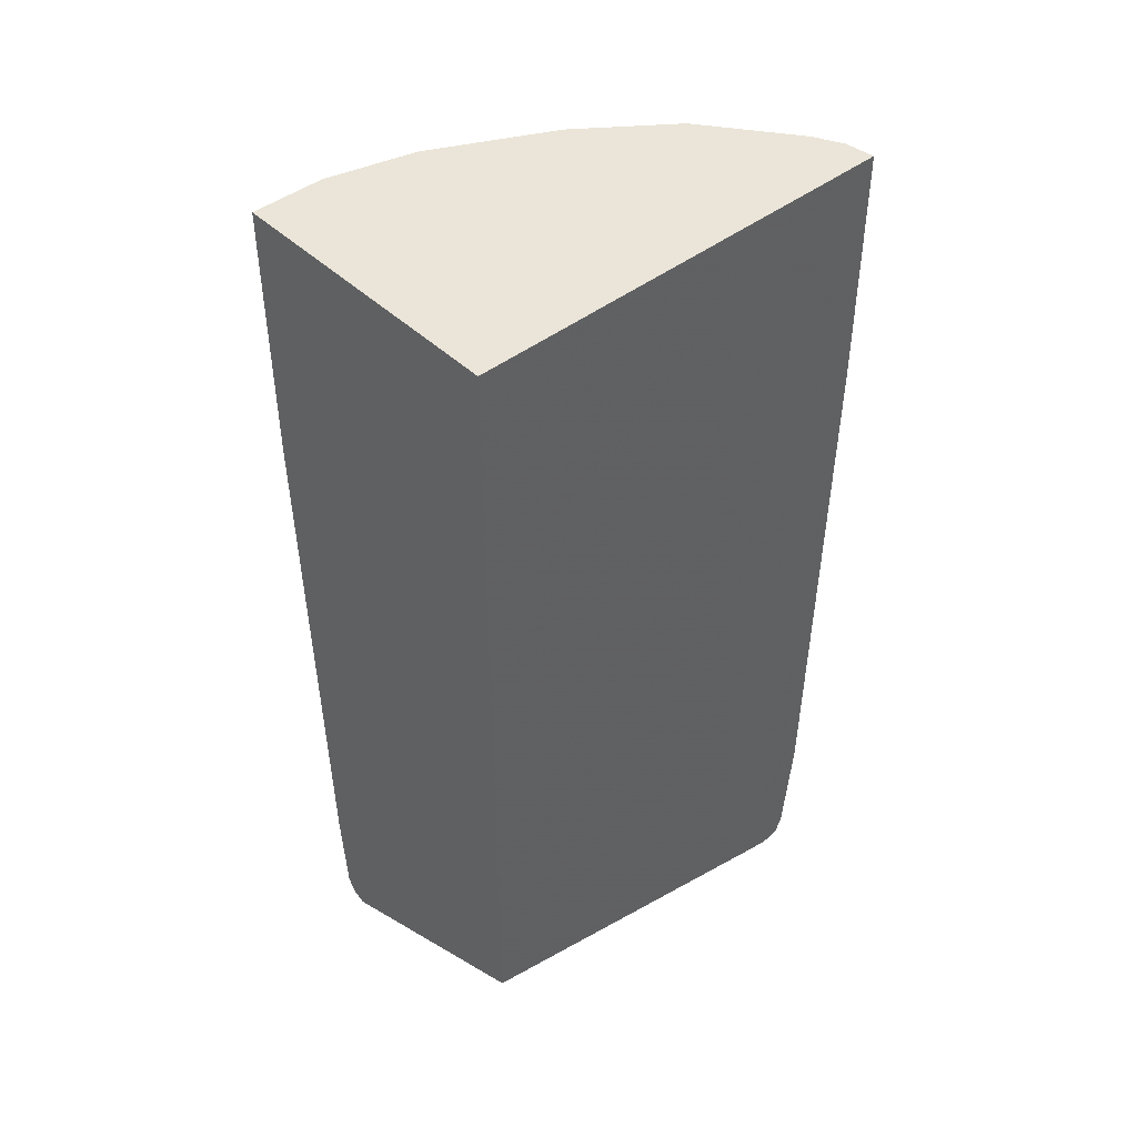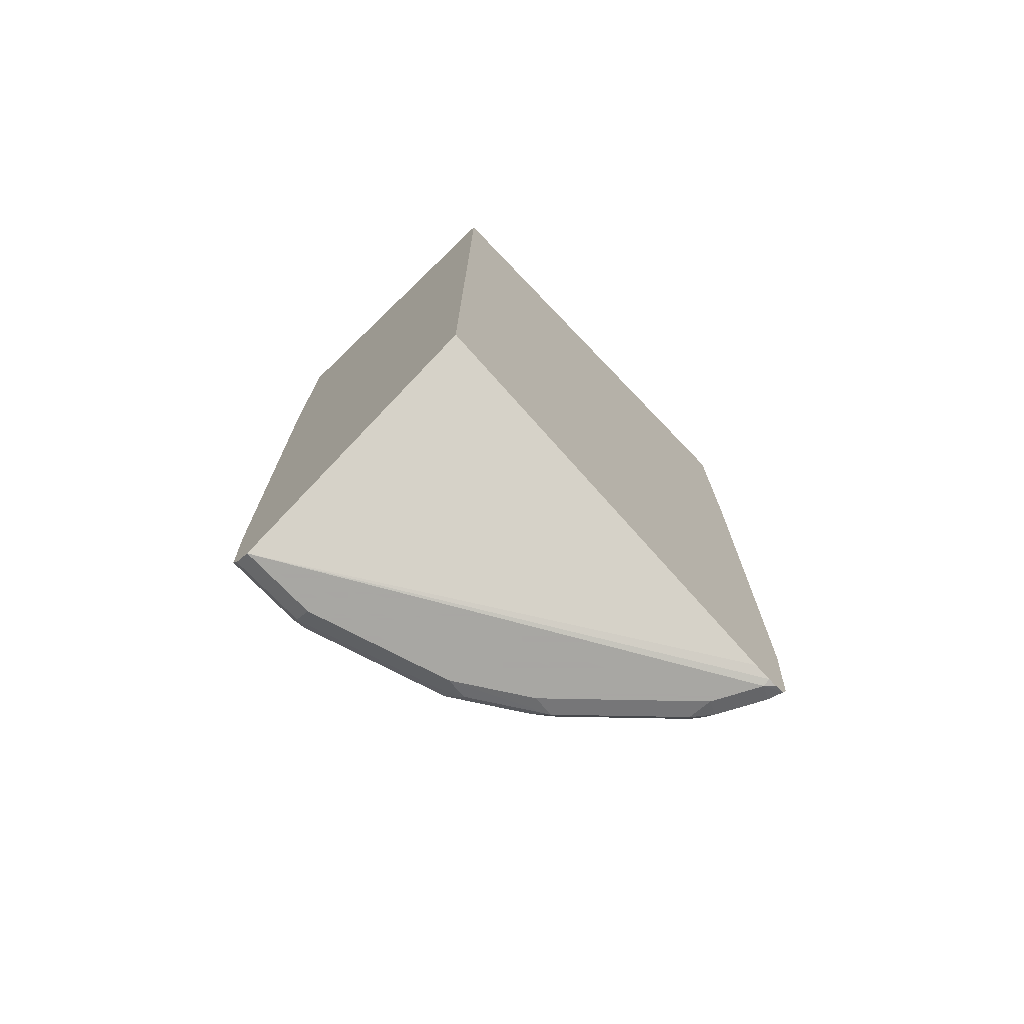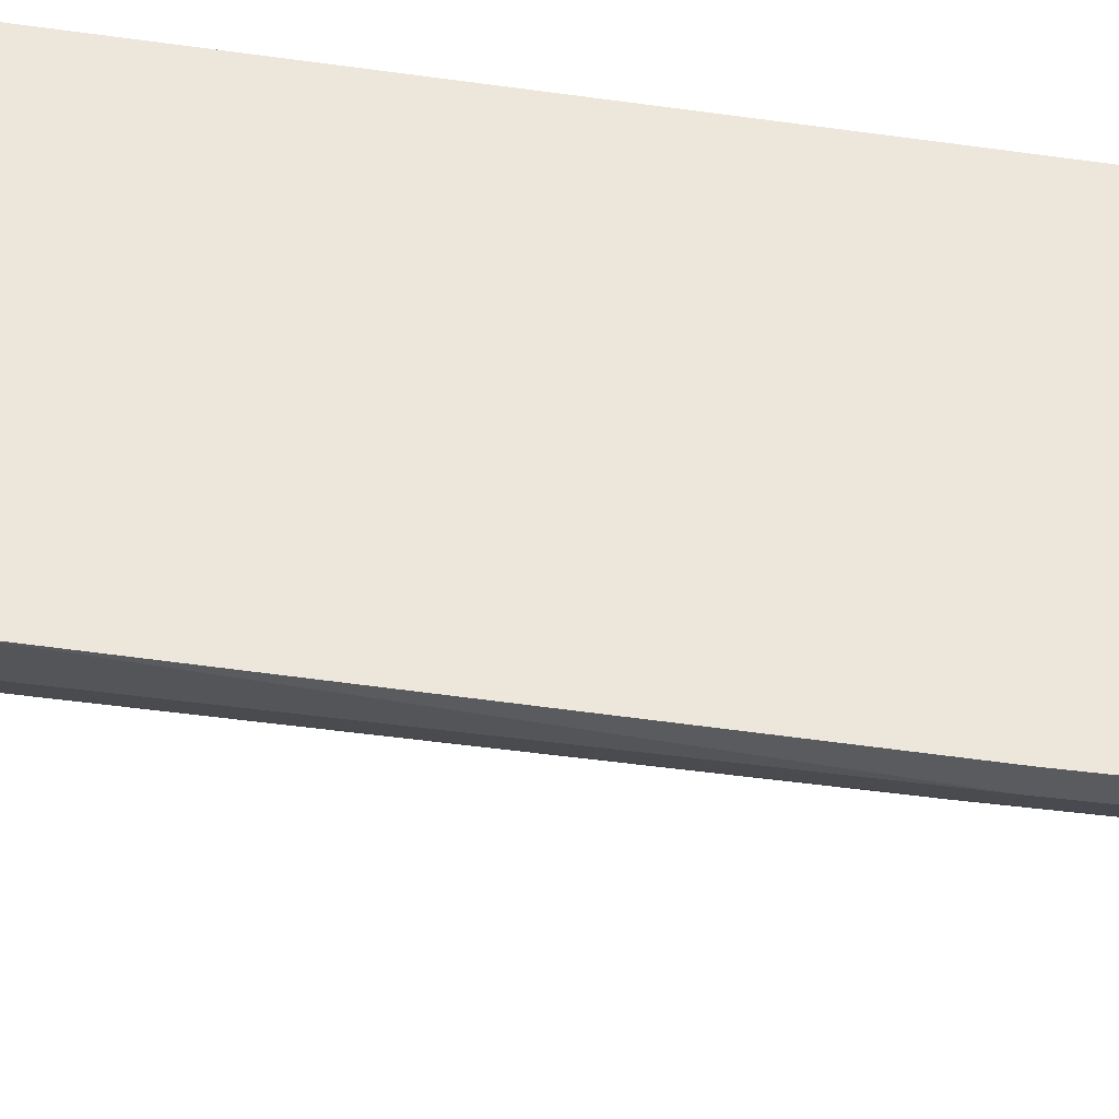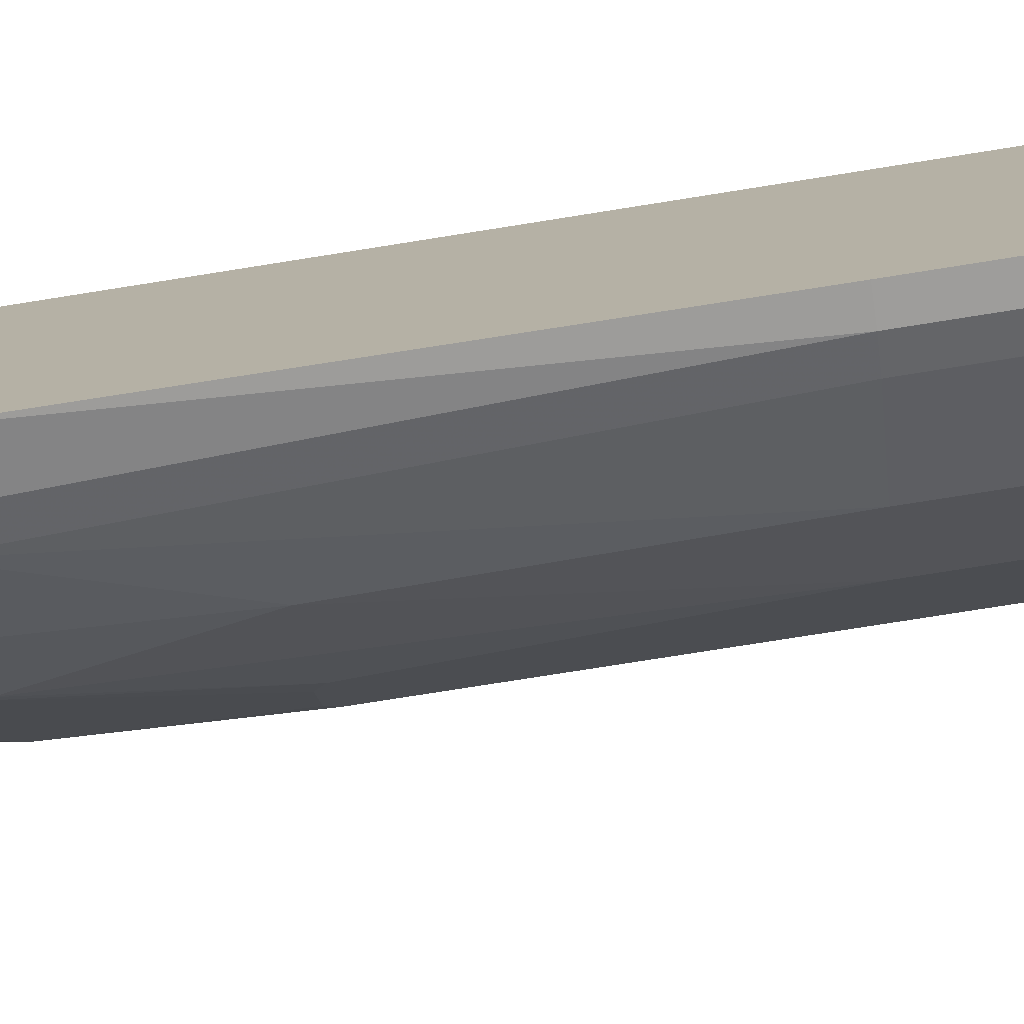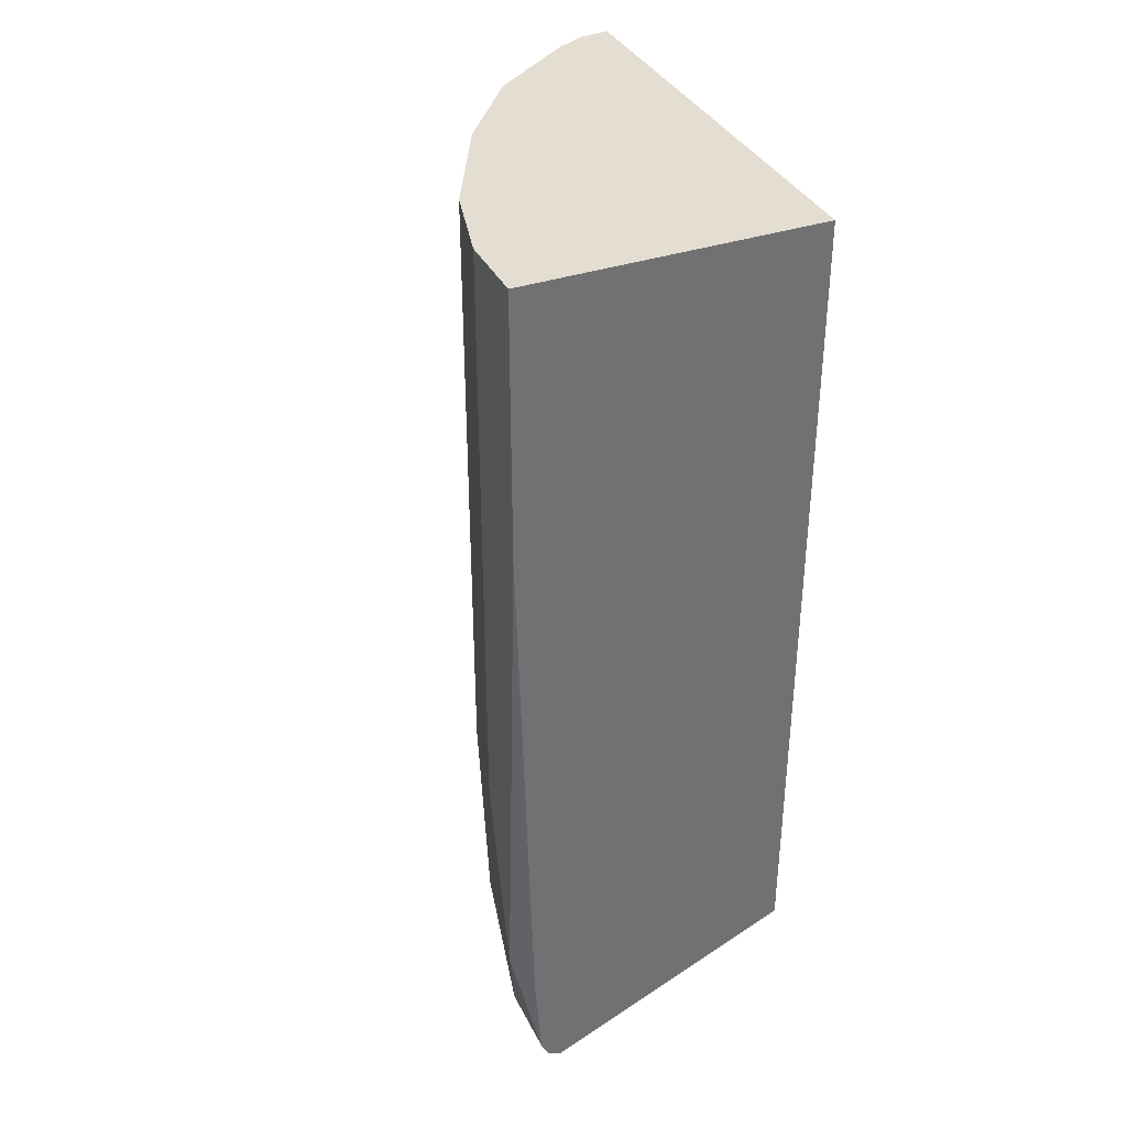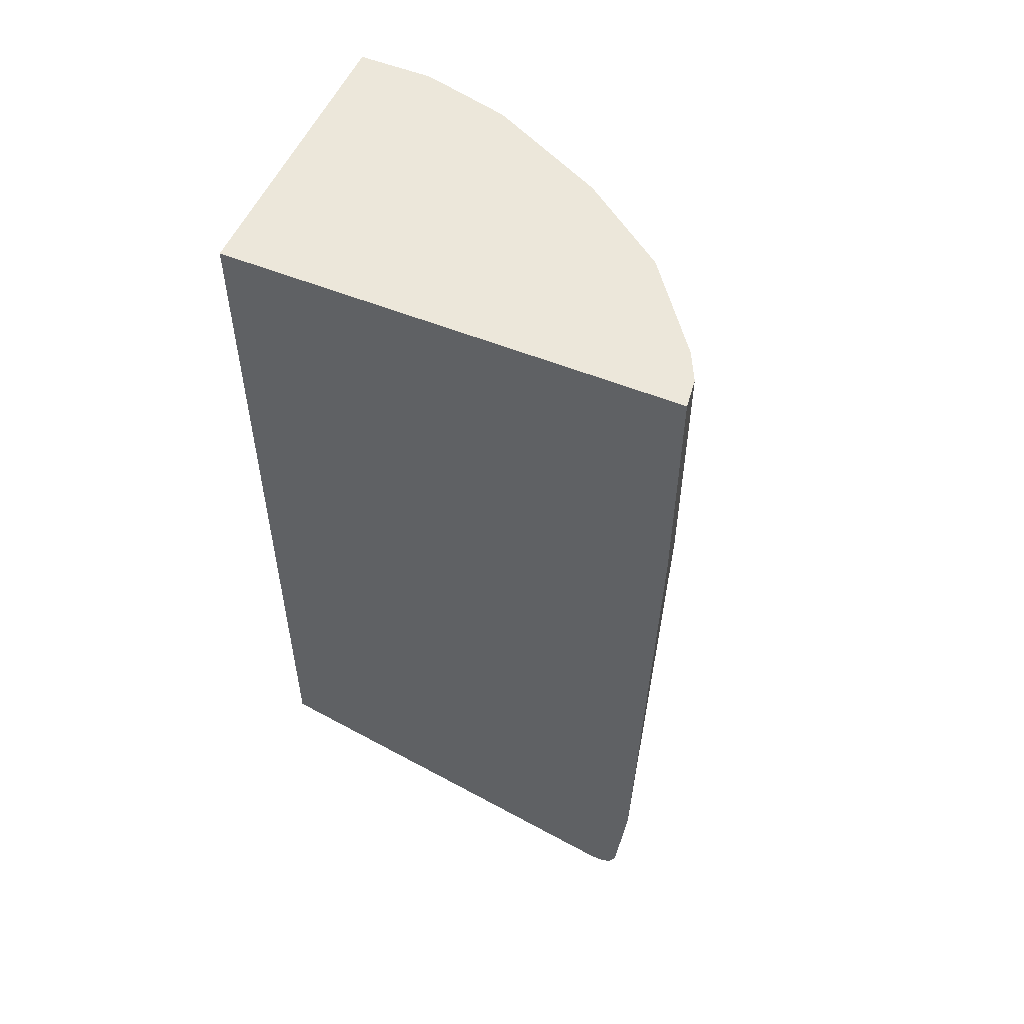
<metadata>
{"format":"obj","ext":"obj","renderer":"f3d","projection":"perspective","resolution":1024,"background":"white","views":[{"elev":44.5,"azim":-132.1,"up":"+Z"},{"elev":-74.4,"azim":-136.1,"up":"+Z"},{"elev":-39.8,"azim":-99.8,"up":"+Y"},{"elev":-77.5,"azim":-81.0,"up":"+Y"},{"elev":36.3,"azim":156.2,"up":"+Z"},{"elev":54.0,"azim":-66.6,"up":"+Z"}]}
</metadata>
<code>
v 0.02566 -0.4497 -0.2313
v 0.04627 -0.4471 -0.2313
v 0.02566 -0.4497 -0.06247
v 0.02566 -0.442 -0.6168
v 0.06682 -0.4369 -0.2313
v 0.0663 -0.4371 -0.06247
v 0.05602 -0.4423 -0.06247
v 0.04627 -0.4471 -0.06247
v 0.06169 -0.4317 -0.6167
v 0.02566 -0.1334 -0.06247
v 0.02566 -0.4343 -0.6938
v 0.1285 -0.3906 -0.2313
v 0.06682 -0.4369 -0.06247
v 0.08224 -0.4214 -0.6167
v 0.06169 -0.4163 -0.6938
v 0.02566 -0.1334 -0.6322
v 0.2313 -0.1334 -0.06247
v 0.02566 -0.4294 -0.7048
v 0.03599 -0.4266 -0.7041
v 0.04241 -0.424 -0.7015
v 0.07325 -0.4086 -0.7015
v 0.1747 -0.3289 -0.2313
v 0.1285 -0.3906 -0.06247
v 0.1336 -0.3803 -0.4779
v 0.08224 -0.406 -0.6938
v 0.1131 -0.3752 -0.6938
v 0.1285 -0.3752 -0.6167
v 0.2004 -0.1334 -0.7093
v 0.02566 -0.4041 -0.7054
v 0.2313 -0.185 -0.06247
v 0.2313 -0.1334 -0.2467
v 0.02566 -0.4222 -0.7078
v 0.03086 -0.4163 -0.7093
v 0.06682 -0.4111 -0.7041
v 0.07904 -0.4009 -0.7054
v 0.1747 -0.3289 -0.06247
v 0.1645 -0.3341 -0.6167
v 0.1902 -0.2981 -0.4779
v 0.1966 -0.2853 -0.4857
v 0.212 -0.2544 -0.4857
v 0.1099 -0.3701 -0.7054
v 0.1253 -0.3546 -0.7054
v 0.1439 -0.3443 -0.6938
v 0.1658 -0.3315 -0.6244
v 0.2107 -0.1334 -0.7041
v 0.2004 -0.185 -0.7093
v 0.02566 -0.4156 -0.7079
v 0.2158 -0.2467 -0.06247
v 0.2313 -0.185 -0.4779
v 0.2313 -0.1542 -0.6167
v 0.2261 -0.1439 -0.6218
v 0.221 -0.1334 -0.6119
v 0.06169 -0.4009 -0.7093
v 0.2105 -0.2575 -0.06247
v 0.212 -0.2544 -0.239
v 0.212 -0.239 -0.6244
v 0.2158 -0.2467 -0.4779
v 0.2156 -0.2473 -0.06247
v 0.09253 -0.3701 -0.7093
v 0.1234 -0.3392 -0.7093
v 0.1407 -0.3392 -0.7054
v 0.1503 -0.3315 -0.7015
v 0.1812 -0.2853 -0.7015
v 0.1747 -0.2981 -0.6938
v 0.2107 -0.185 -0.7041
v 0.2125 -0.1334 -0.7005
v 0.212 -0.1928 -0.7015
v 0.185 -0.2313 -0.7093
v 0.2158 -0.185 -0.6938
v 0.2158 -0.1334 -0.6938
v 0.2204 -0.1334 -0.6309
v 0.1966 -0.239 -0.7015
v 0.1388 -0.3238 -0.7093
v 0.1696 -0.2775 -0.7093
v 0.1715 -0.2929 -0.7054
v 0.1799 -0.2775 -0.7041
v 0.1953 -0.2313 -0.7041
f 31 50 51
f 31 51 52
f 32 47 33
f 34 53 35
f 35 53 59
f 35 59 41
f 36 55 54
f 41 59 60
f 38 44 39
f 39 44 40
f 40 44 56
f 40 56 57
f 40 57 58
f 40 58 55
f 30 57 49
f 37 44 38
f 30 48 57
f 28 46 68
f 28 33 47
f 41 60 42
f 26 41 42
f 26 42 43
f 26 43 27
f 27 44 37
f 27 43 44
f 28 45 65
f 74 76 75
f 28 65 46
f 28 68 74
f 28 74 73
f 28 73 60
f 28 60 59
f 28 59 53
f 28 53 33
f 28 47 29
f 42 60 73
f 51 70 71
f 42 61 43
f 56 72 67
f 56 67 69
f 61 73 74
f 61 74 75
f 61 75 63
f 61 63 62
f 63 75 76
f 63 76 77
f 63 77 72
f 65 67 72
f 65 72 77
f 66 70 67
f 67 70 69
f 68 77 76
f 68 76 74
f 56 63 72
f 54 55 58
f 25 41 26
f 51 71 52
f 43 61 62
f 43 62 63
f 43 63 64
f 43 64 44
f 44 64 63
f 44 63 56
f 45 66 67
f 42 73 61
f 45 67 65
f 46 77 68
f 48 58 57
f 49 57 56
f 49 56 50
f 50 56 69
f 50 69 70
f 50 70 51
f 46 65 77
f 25 35 41
f 21 34 35
f 22 55 36
f 3 6 13
f 3 13 23
f 3 23 36
f 3 36 54
f 3 54 58
f 3 58 48
f 3 48 30
f 3 30 17
f 3 17 10
f 4 11 9
f 5 12 23
f 5 23 13
f 5 13 6
f 5 14 12
f 9 11 15
f 3 7 6
f 9 15 25
f 3 8 7
f 2 9 14
f 24 27 37
f 1 2 8
f 1 8 3
f 1 3 10
f 1 10 16
f 1 16 29
f 1 29 47
f 1 47 32
f 1 32 18
f 1 18 11
f 1 11 4
f 1 4 2
f 2 6 7
f 2 7 8
f 2 4 9
f 2 14 5
f 9 25 14
f 2 5 6
f 10 31 52
f 17 30 49
f 17 49 50
f 17 50 31
f 18 32 33
f 18 33 19
f 19 33 53
f 19 53 34
f 19 34 21
f 21 35 25
f 22 24 37
f 22 37 38
f 22 38 39
f 22 39 40
f 10 17 31
f 22 40 55
f 16 28 29
f 15 21 25
f 19 21 20
f 14 26 27
f 10 71 70
f 10 52 71
f 14 27 24
f 10 70 66
f 10 66 45
f 10 28 16
f 11 18 19
f 11 19 20
f 10 45 28
f 11 21 15
f 12 22 36
f 12 36 23
f 14 25 26
f 12 24 22
f 11 20 21
f 12 14 24

</code>
